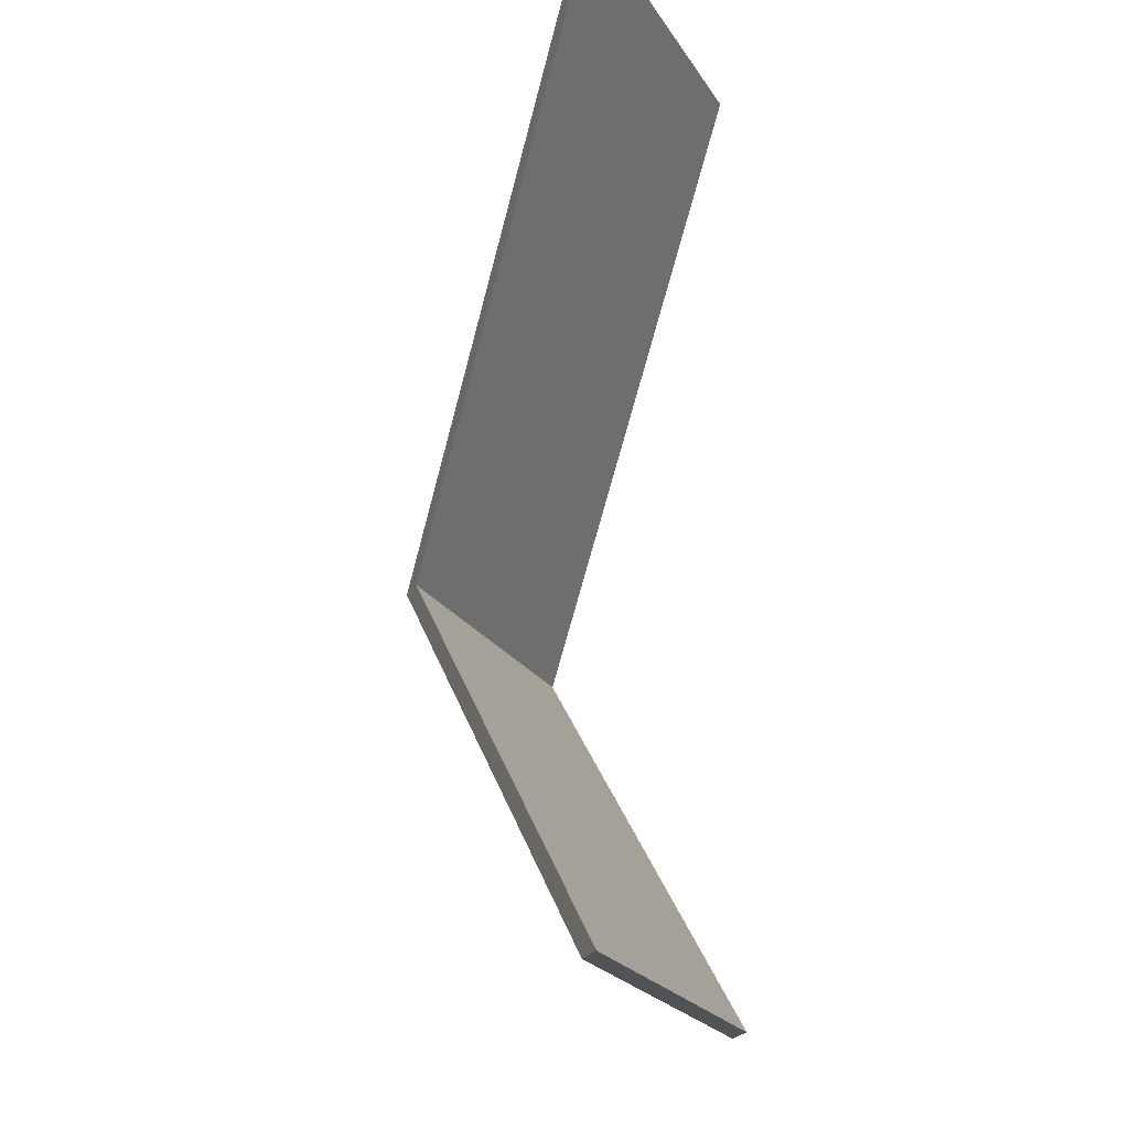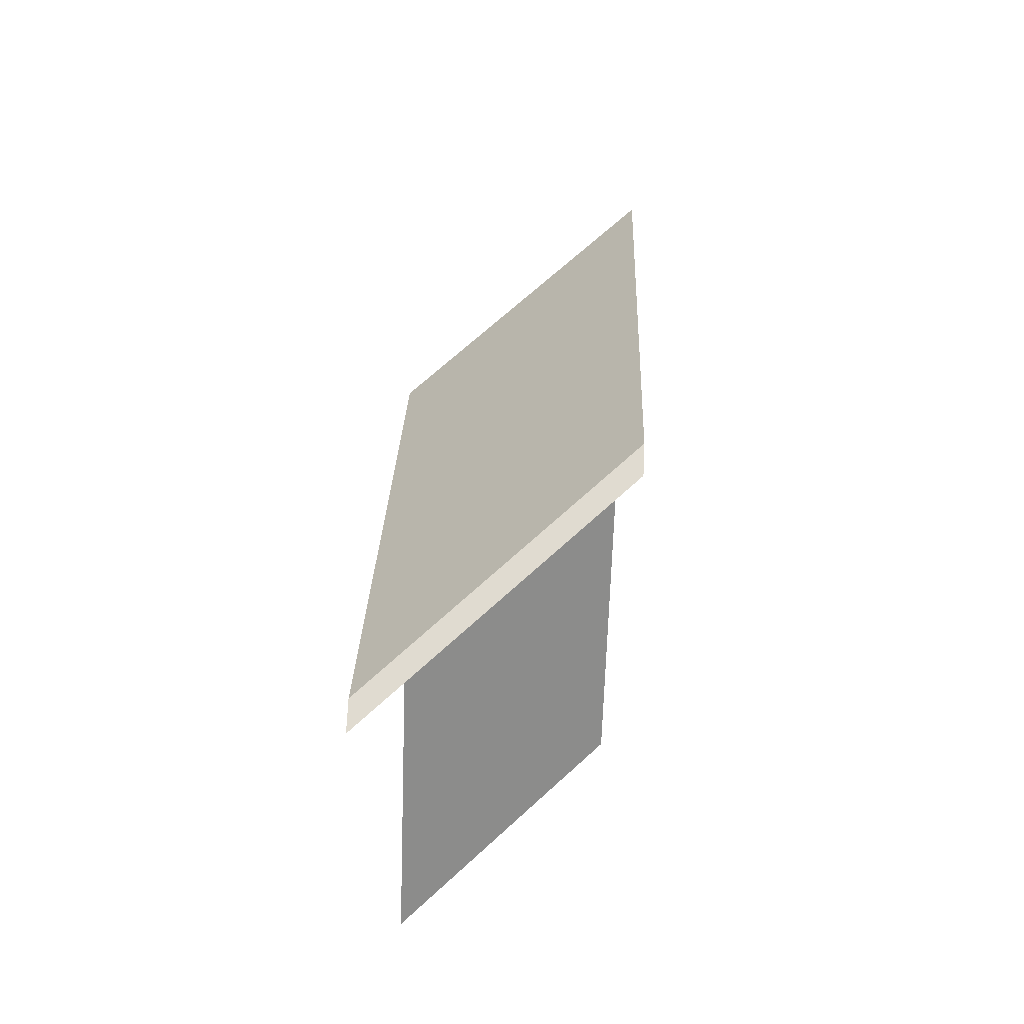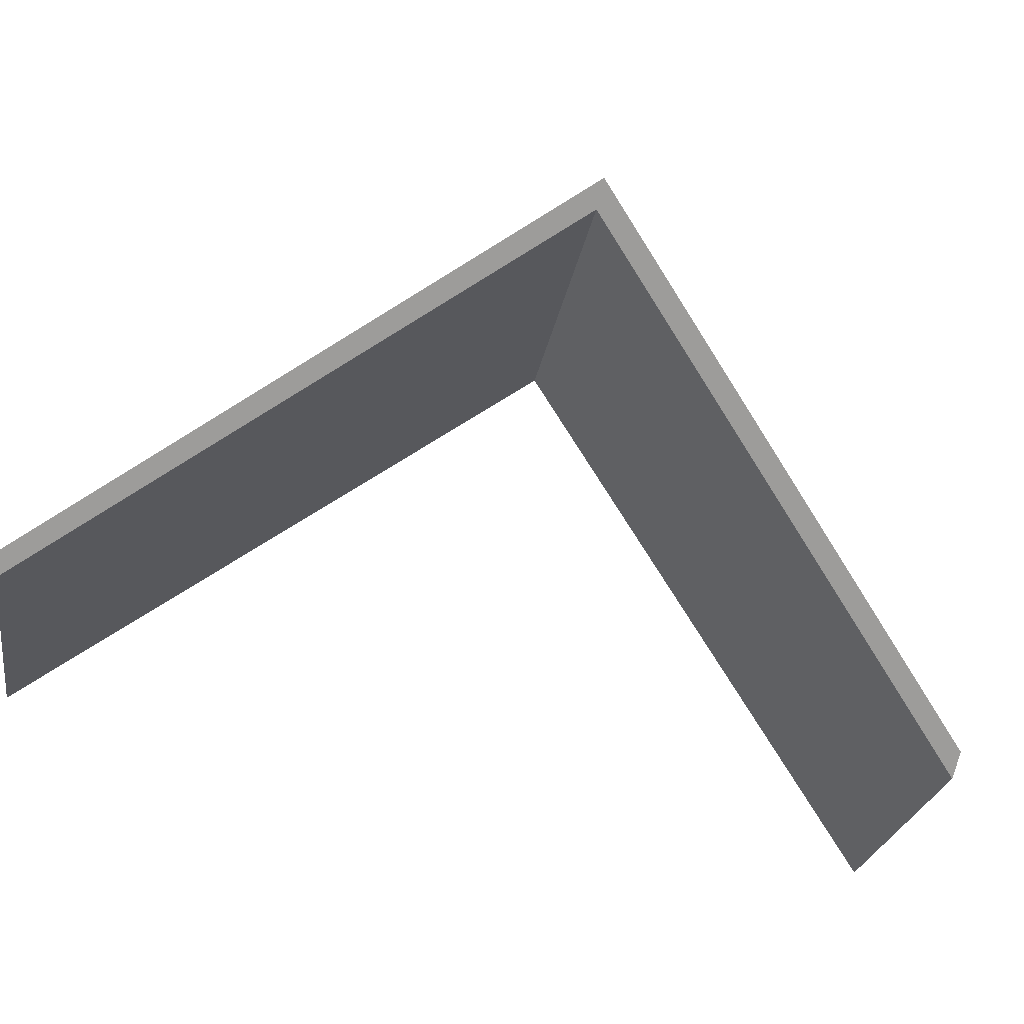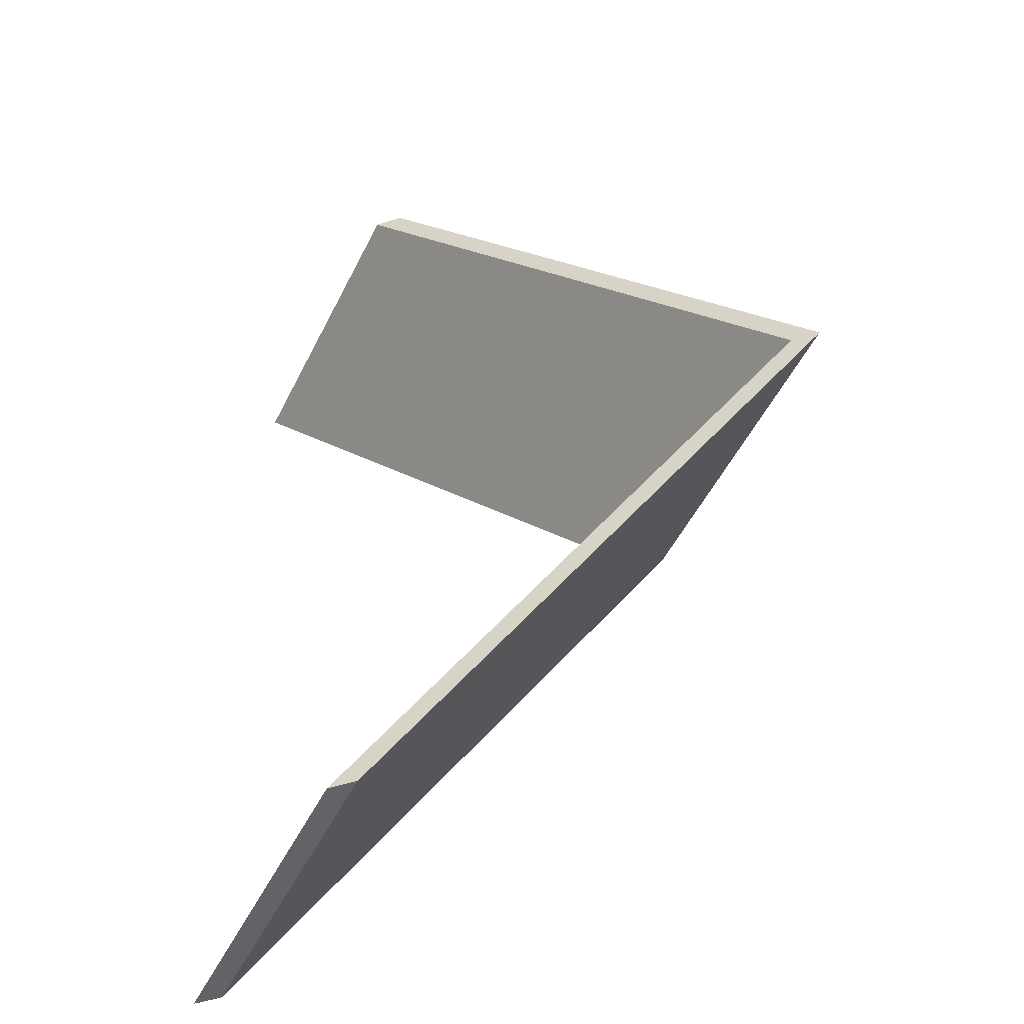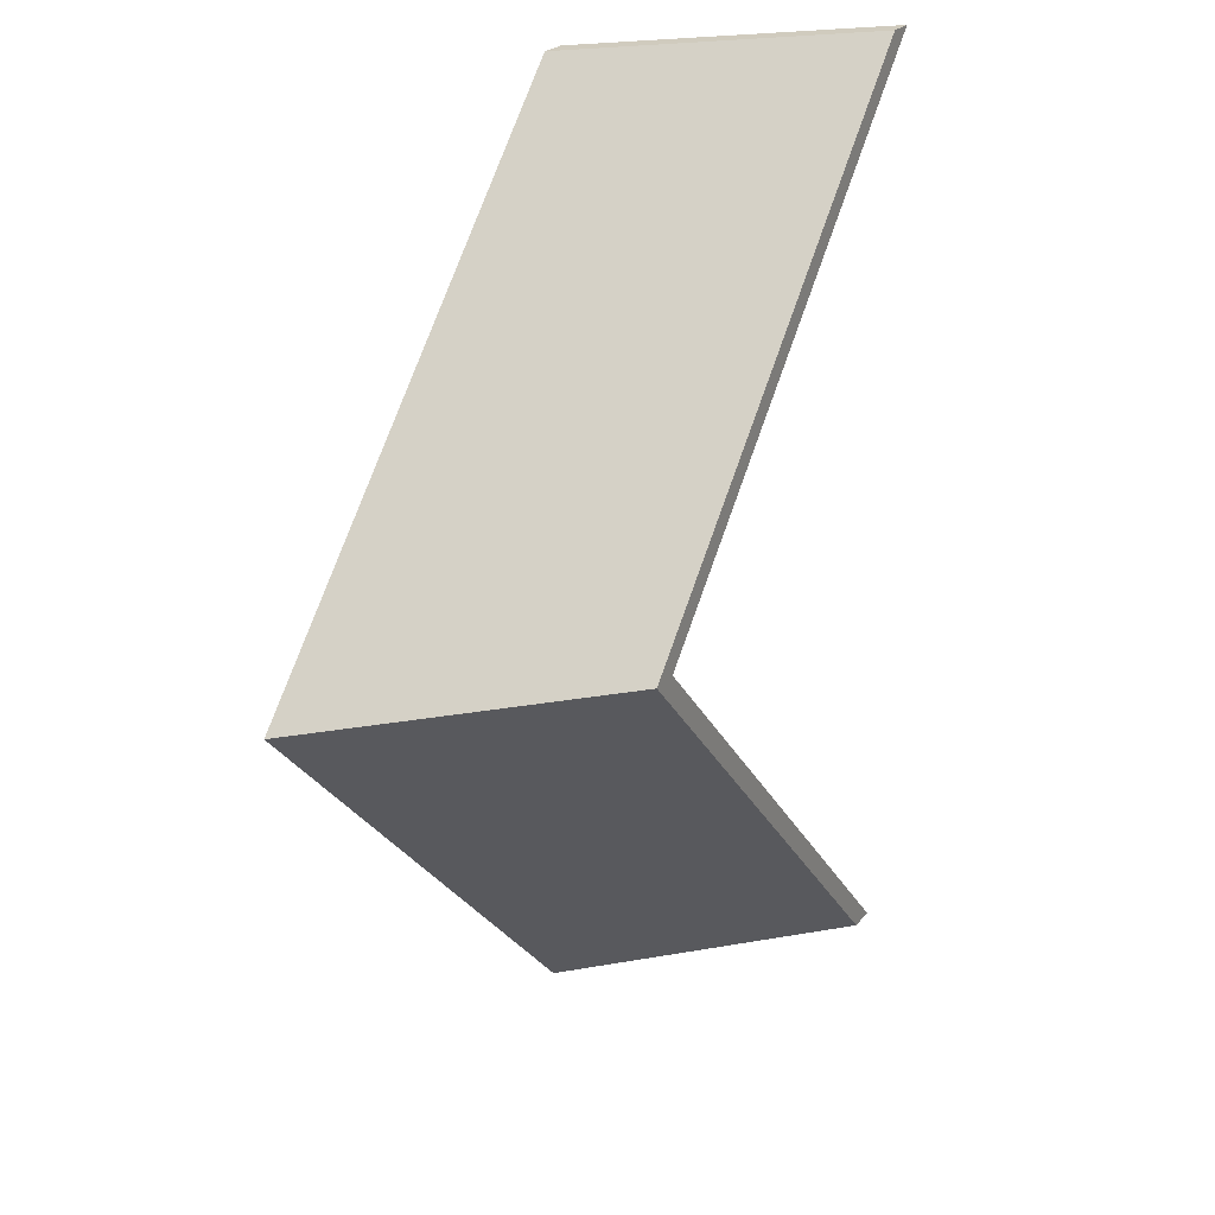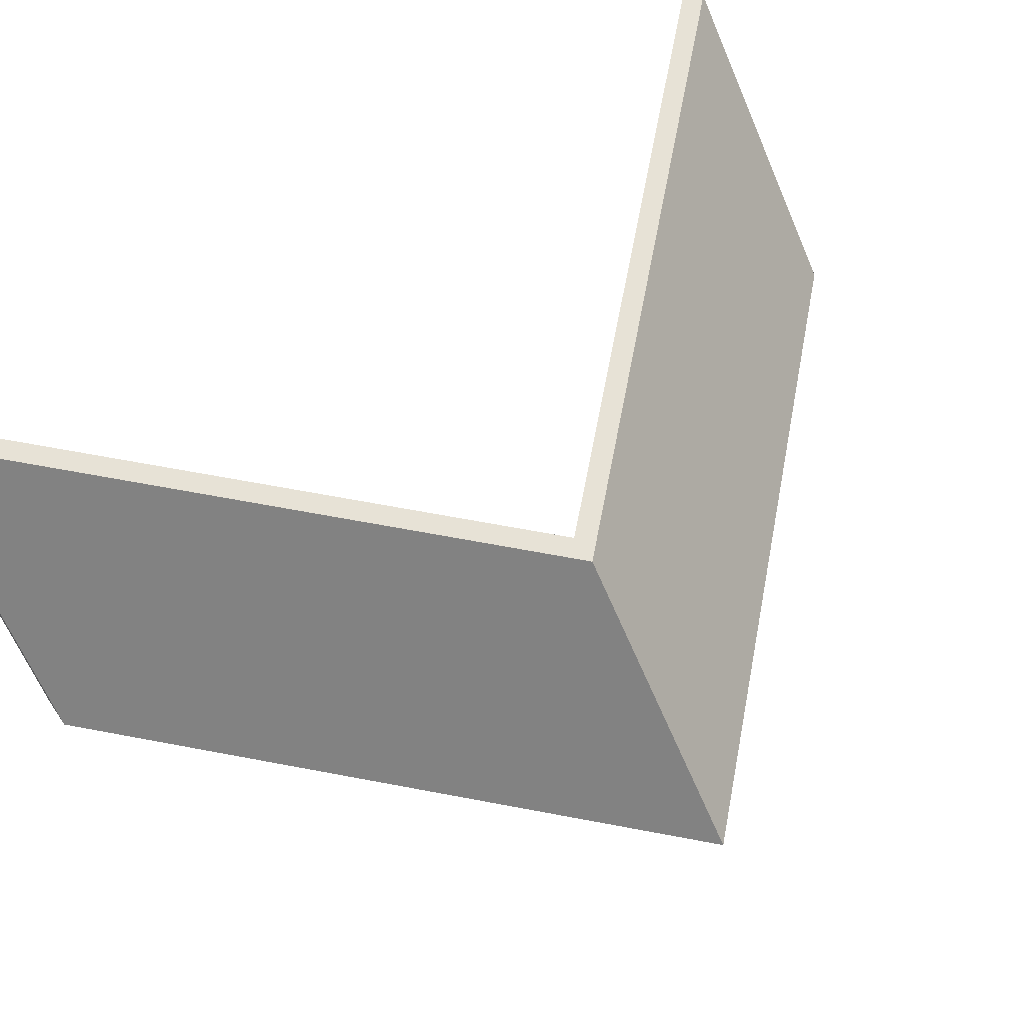
<metadata>
{"format":"obj","ext":"obj","renderer":"f3d","projection":"perspective","resolution":1024,"background":"white","views":[{"elev":-22.3,"azim":-111.3,"up":"+Z"},{"elev":70.1,"azim":-87.3,"up":"+Z"},{"elev":-70.3,"azim":77.1,"up":"+Y"},{"elev":-50.9,"azim":19.2,"up":"+Z"},{"elev":23.3,"azim":118.1,"up":"+Z"},{"elev":63.6,"azim":55.9,"up":"+Y"}]}
</metadata>
<code>
o blade
v 0 0 0
v 0.05 0 0
v -0.8 0 0.8
v -0.75 0 0.8
v -0.8 0 -0.8
v -0.75 0 -0.8
v 0.4 -0.4 0
v 0.45 -0.4 0
v -0.4 -0.4 0.8
v -0.35 -0.4 0.8
v -0.4 -0.4 -0.8
v -0.35 -0.4 -0.8
f 1 2 4
f 1 3 4
f 1 2 6
f 1 5 6
f 7 8 10
f 7 9 10
f 7 8 12
f 7 11 12
f 3 4 9
f 4 9 10
f 5 6 11
f 6 11 12
f 2 4 10
f 2 8 10
f 1 3 9
f 1 7 9
f 1 5 11
f 1 7 11
f 2 6 12
f 2 8 12

</code>
